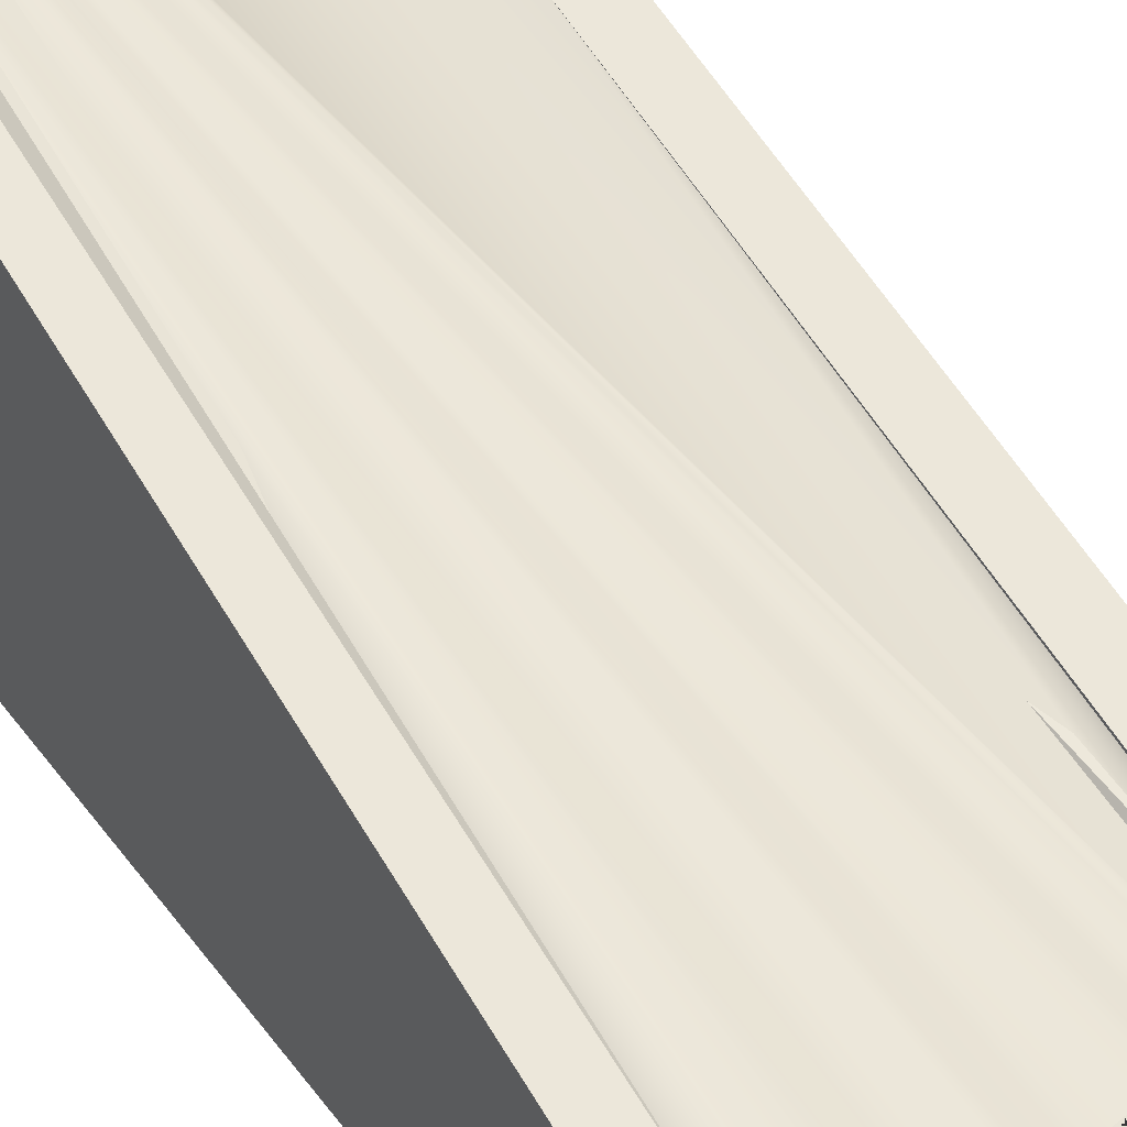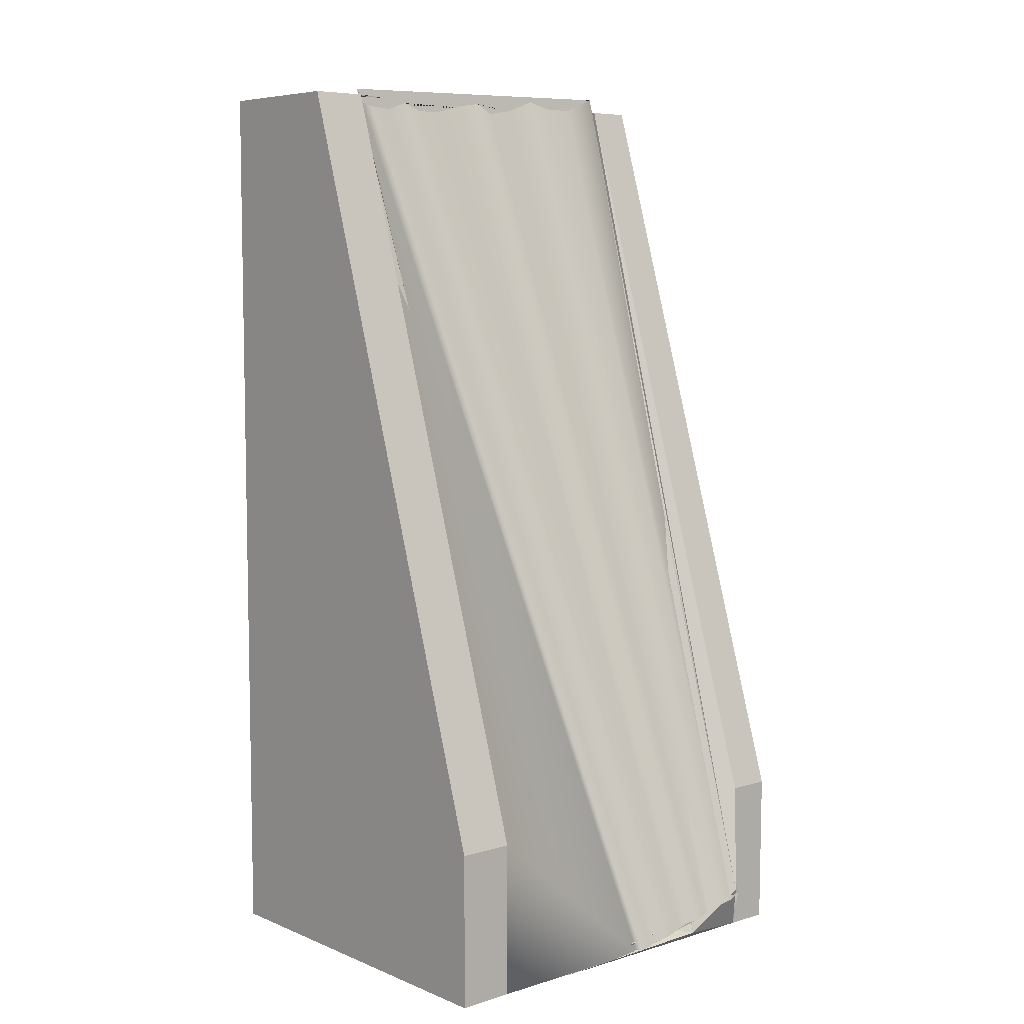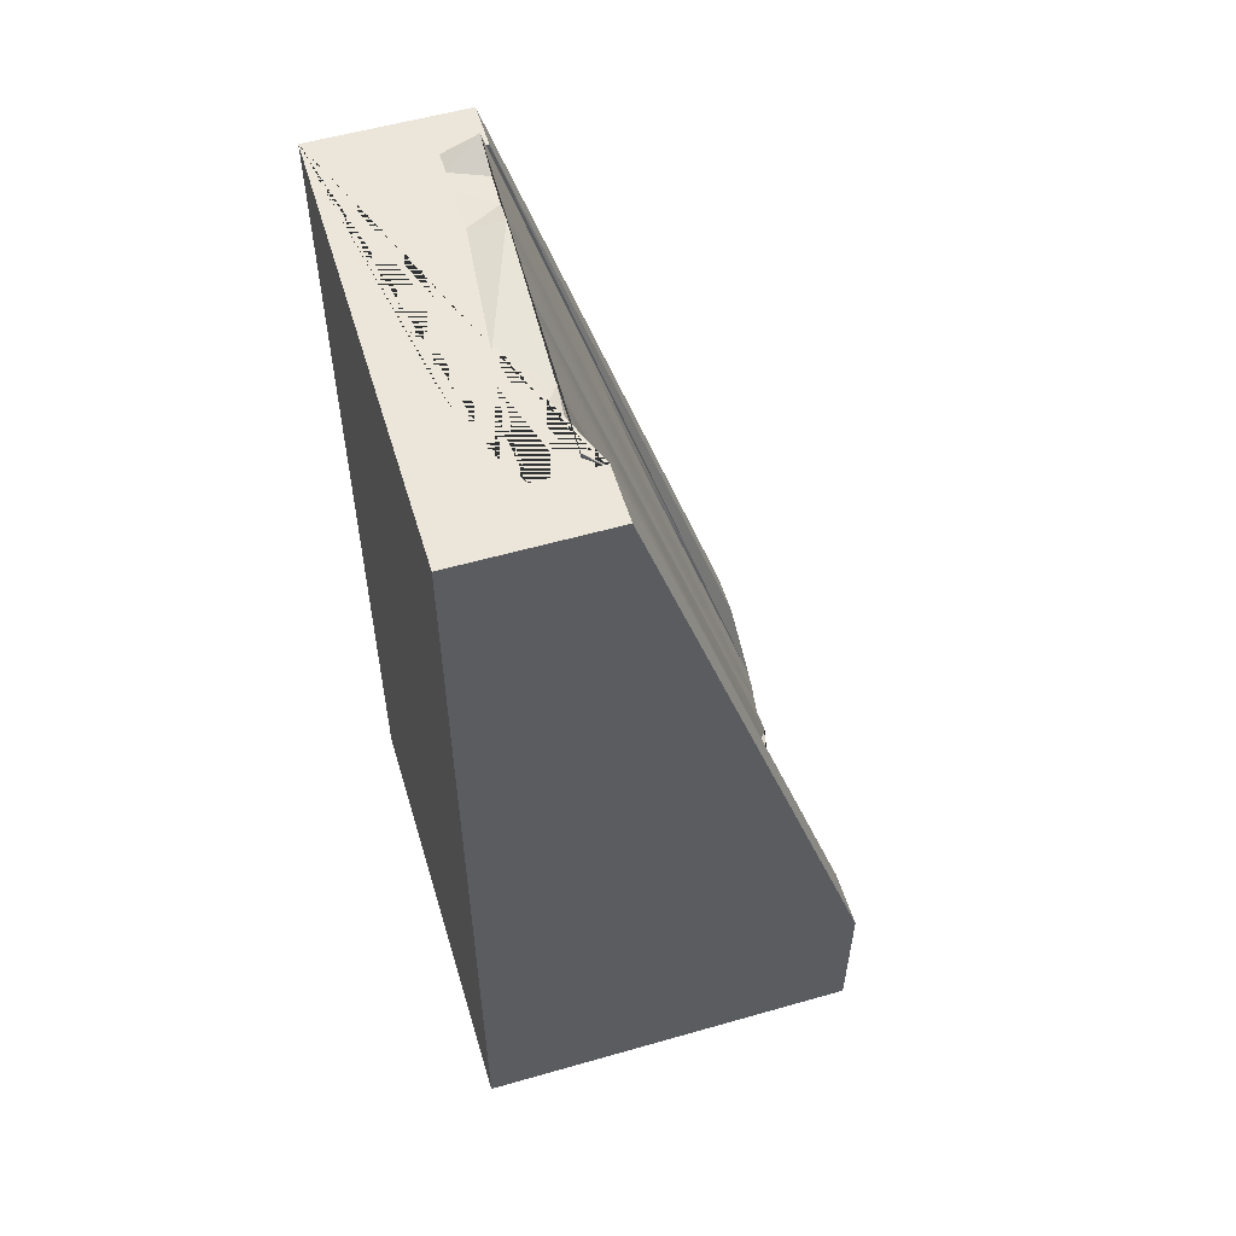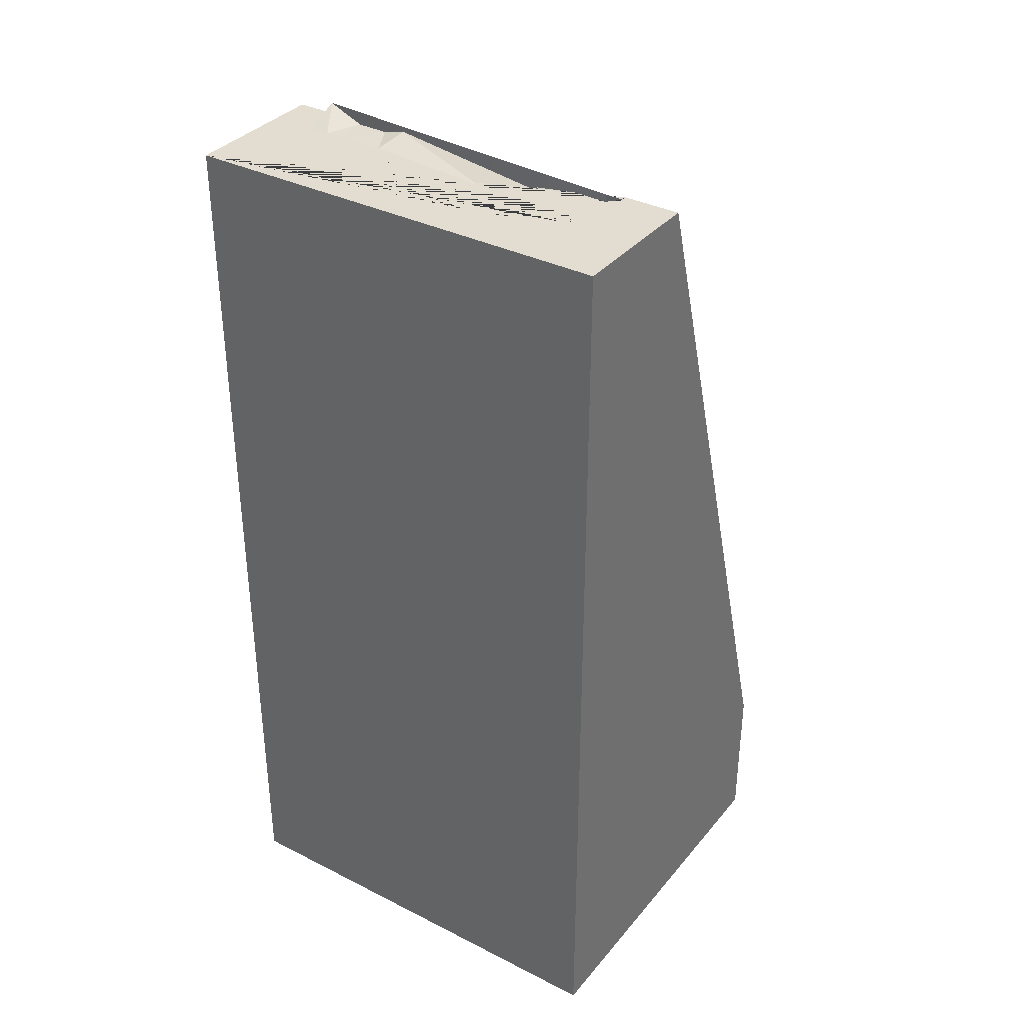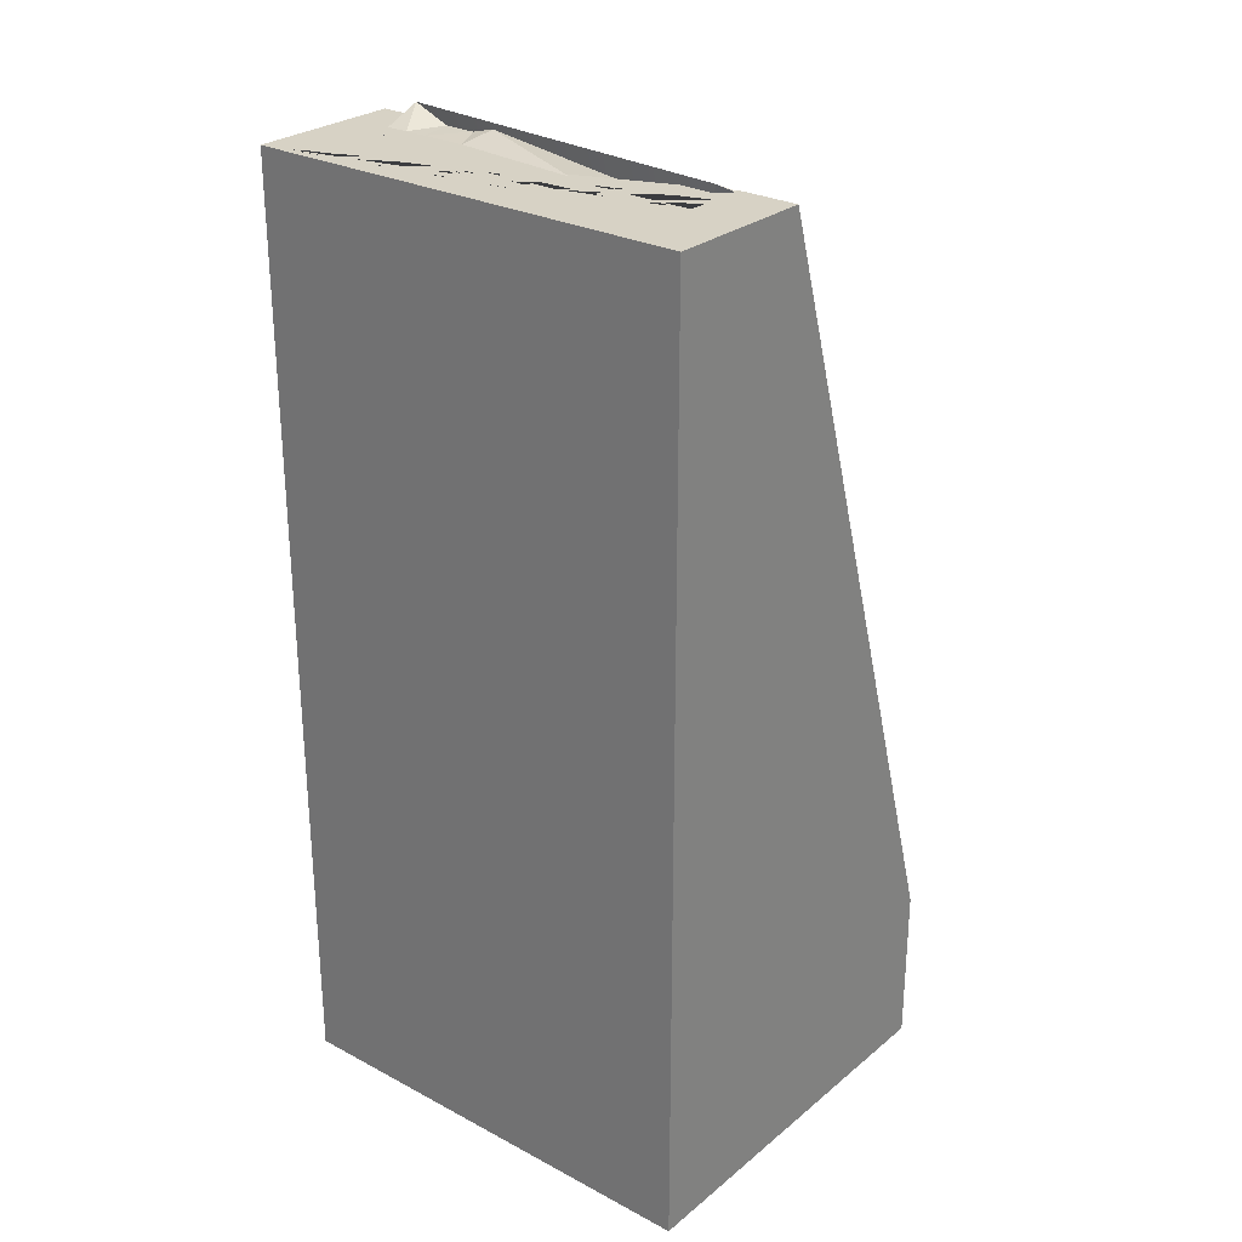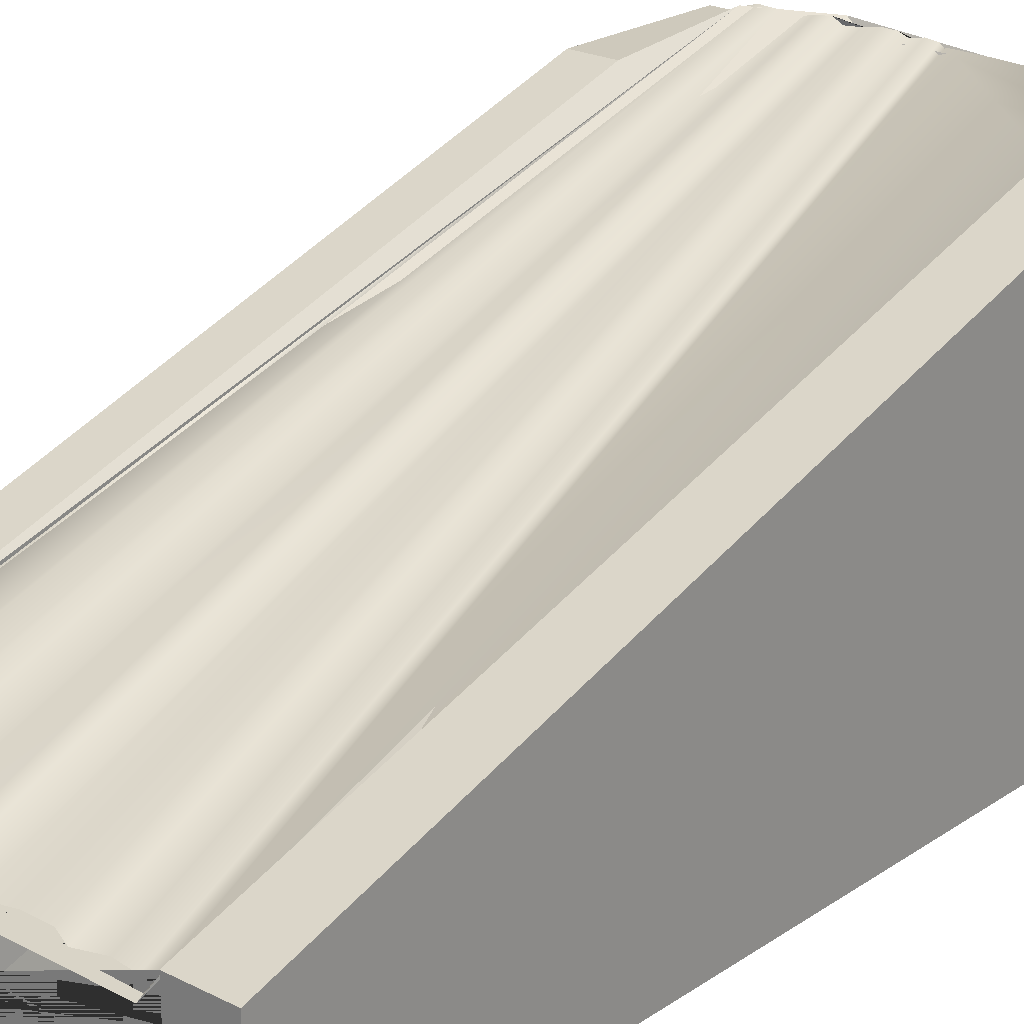
<metadata>
{"format":"obj","ext":"obj","renderer":"f3d","projection":"perspective","resolution":1024,"background":"white","views":[{"elev":37.2,"azim":-32.0,"up":"+Y"},{"elev":6.8,"azim":139.2,"up":"+Z"},{"elev":55.8,"azim":73.3,"up":"+Z"},{"elev":35.2,"azim":33.9,"up":"+Z"},{"elev":27.4,"azim":39.1,"up":"+Z"},{"elev":22.7,"azim":40.9,"up":"+Y"}]}
</metadata>
<code>
g Mesh1 Model
v 209.7 0.2285 136.9
v 209.7 21.99 136.9
v 209.7 43.52 23.85
v 209.7 47.94 0.625
v 209.7 0.2285 0.625
f 1 2 3 4 5
v 144.6 0.2285 136.9
v 144.6 21.99 136.9
v 151.2 21.99 136.9
v 151.1 15.89 136.9
v 151.2 12.85 136.9
v 155.1 10.78 136.9
v 159.1 9.061 136.9
v 163.3 7.709 136.9
v 167.6 6.735 136.9
v 171.9 6.148 136.9
v 176.3 5.952 136.9
v 180.7 6.148 136.9
v 185 6.735 136.9
v 189.3 7.709 136.9
v 193.5 9.061 136.9
v 197.5 10.78 136.9
v 201.4 12.85 136.9
v 201.4 17.3 136.9
v 201.4 21.19 136.9
v 201.4 21.53 136.9
v 201.4 21.99 136.9
f 6 7 8 9 10 11 12 13 14 15 16 17 18 19 20 21 22 23 24 25 26 2 1
v 144.6 56.98 0.625
v 144.6 56.98 24.25
v 144.6 0.2285 0.625
f 27 28 7 6 29
v 144.6 57.1 23.85
f 27 30 28
v 151.2 56.98 0.625
v 151.2 57.1 23.85
f 27 31 32 30
v 201.4 47.94 0.625
v 201.4 12.85 0.625
v 197.5 10.78 0.625
v 193.5 9.061 0.625
v 189.3 7.709 0.625
v 185 6.735 0.625
v 180.7 6.148 0.625
v 176.3 5.952 0.625
v 171.9 6.148 0.625
v 167.6 6.735 0.625
v 163.3 7.709 0.625
v 159.1 9.061 0.625
v 155.1 10.78 0.625
v 151.2 12.85 0.625
f 27 29 5 4 33 34 35 36 37 38 39 40 41 42 43 44 45 46 31
f 6 1 5 29
v 209.7 57.1 0.625
f 4 47 33
v 209.7 57.1 23.85
f 48 47 4 3
v 201.4 57.1 23.85
v 201.4 57.1 0.7355
f 49 50 47 48
v 175 58.12 1.324
f 49 50 51
v 201.4 39.89 67.6
f 49 25 24 52 50
f 25 49 26
v 199.2 19.44 136
f 49 53 25
f 51 53 49
v 174.3 58.45 1.551
f 51 54 53
v 175.2 57.1 1.083
v 152.6 59.33 6.776
v 155.2 60.06 6.318
v 157.3 59.78 5.767
v 158.9 59.11 5.275
v 161.2 59.68 4.826
v 163.2 59.78 4.397
v 164.2 58.93 3.992
v 166.1 58.99 3.552
v 168.2 59.3 3.136
v 169.9 59.13 2.695
v 171.1 58.44 2.287
v 172.8 58.77 1.961
f 55 56 57 58 59 60 61 62 63 64 65 66 67 54 51
v 188.8 57.07 0.625
f 68 56 55
v 182.6 46.87 6.547
f 68 69 56
v 176.3 29.48 24.81
f 69 68 70
v 163.6 15.89 136.9
f 68 71 69
v 182.6 13.86 136.9
f 71 68 72
v 182.6 12.85 136.9
f 68 72 73
f 55 72 68
v 193.7 15.89 136.9
f 55 23 74 72
f 22 55 23
f 55 22 68
f 22 34 55
v 197.5 10.78 66.56
v 197.5 10.78 24.25
f 22 21 75 76 35 34
v 163.8 12.85 136.9
f 12 11 10 77 73 22 21 20 19 18 17 16 15 14 13
v 155.1 10.78 66.56
v 159.1 9.061 66.56
f 12 11 78 79
v 155.1 10.78 24.25
f 11 10 46 45 80 78
f 46 10 31
f 10 9 31
v 154.2 15.89 136.9
v 157.4 15.89 136.9
f 10 9 81 82 71 77
f 9 31 71 82 81
v 153.8 59.94 7.688
f 31 9 83
v 151.3 20.9 139.1
f 9 84 31
f 84 9 83
f 84 81 9
v 156.5 20.97 136.9
f 81 84 85
f 84 85 56
v 164.7 20.53 138
v 161.1 20.78 137
f 85 84 86 87
v 169.5 20.55 136.2
v 200 19.16 138.1
v 197.6 19.56 135.5
v 194.3 19.72 135.2
v 190.9 19.72 136.3
v 188.1 19.96 135.2
v 184.3 20.1 135.3
v 180.1 20.12 136.4
v 176.1 20.2 137
v 173.5 20.48 135.5
f 88 86 84 89 53 90 91 92 93 94 95 96 97
f 86 88 59
f 60 59 88
f 88 97 60
f 61 60 97
f 97 96 61
f 62 61 96
f 96 95 62
f 63 62 95
f 95 94 63
f 64 63 94
f 94 93 64
f 65 64 93
f 93 92 65
f 66 65 92
f 92 91 66
f 67 66 91
f 91 90 67
f 54 67 90
f 90 53 54
f 59 58 86
f 87 86 58
v 164.7 20.49 138
f 87 71 98 86
f 71 87 82
f 85 82 87
f 85 81 82
f 85 87 57
f 58 57 87
f 57 56 85
f 72 98 71
f 93 98 72
v 190.9 17.93 136
f 99 93 72 74
f 72 74 23 22 73
f 53 23 74
f 23 53 25 24
f 89 25 53
f 89 24 25
f 24 89 68
f 89 70 68
f 89 84 70
v 151.2 29.42 107.9
f 100 70 84
v 163.5 59.49 2.342
f 70 100 101
f 100 83 58 101
f 100 84 83
f 31 83 84
f 32 31 83
f 31 101 58 83
f 31 101 71
f 31 101 10
f 31 56 101
f 56 31 84
f 69 101 56
f 69 70 101
f 69 71 101
f 69 10 101
f 10 69 22 73 77
f 69 68 22
f 69 101 68
f 31 68 101
f 68 31 55
f 55 31 33
f 35 34 33 31 46 45 44 43 42 41 40 39 38 37 36
f 33 55 34
f 55 33 50
f 47 50 33
f 33 50 52 23 22 34
f 55 52 50
f 23 55 52
f 55 52 68
f 68 52 24
f 23 52 24
f 55 51 50
v 159.1 9.061 24.25
f 45 44 102 80
v 163.3 7.709 24.25
f 44 43 103 102
v 167.6 6.735 24.25
f 43 42 104 103
v 171.9 6.148 24.25
f 42 41 105 104
v 176.3 5.952 24.25
f 41 40 106 105
v 180.7 6.148 24.25
f 40 39 107 106
v 185 6.735 24.25
f 39 38 108 107
v 189.3 7.709 24.25
f 38 37 109 108
v 193.5 9.061 24.25
f 37 36 110 109
f 36 35 76 110
v 193.5 9.061 66.56
f 111 110 76 75
v 189.3 7.709 66.56
f 112 109 110 111
v 185 6.735 66.56
f 113 108 109 112
v 180.7 6.148 66.56
f 114 107 108 113
v 176.3 5.952 66.56
f 115 106 107 114
v 171.9 6.148 66.56
f 116 105 106 115
v 167.6 6.735 66.56
f 117 104 105 116
v 163.3 7.709 66.56
f 118 103 104 117
f 79 102 103 118
f 78 80 102 79
f 13 12 79 118
f 14 13 118 117
f 15 14 117 116
f 16 15 116 115
f 17 16 115 114
f 18 17 114 113
f 19 18 113 112
f 20 19 112 111
f 21 20 111 75
f 77 71 72 73
f 83 8 32
f 8 83 9
f 30 32 8 7 28
v 193.7 19.11 136.9
f 119 53 74
v 188.2 19.8 135.7
f 53 119 120
f 99 119 120
f 119 99 74
f 48 2 26 49
f 2 48 3

</code>
